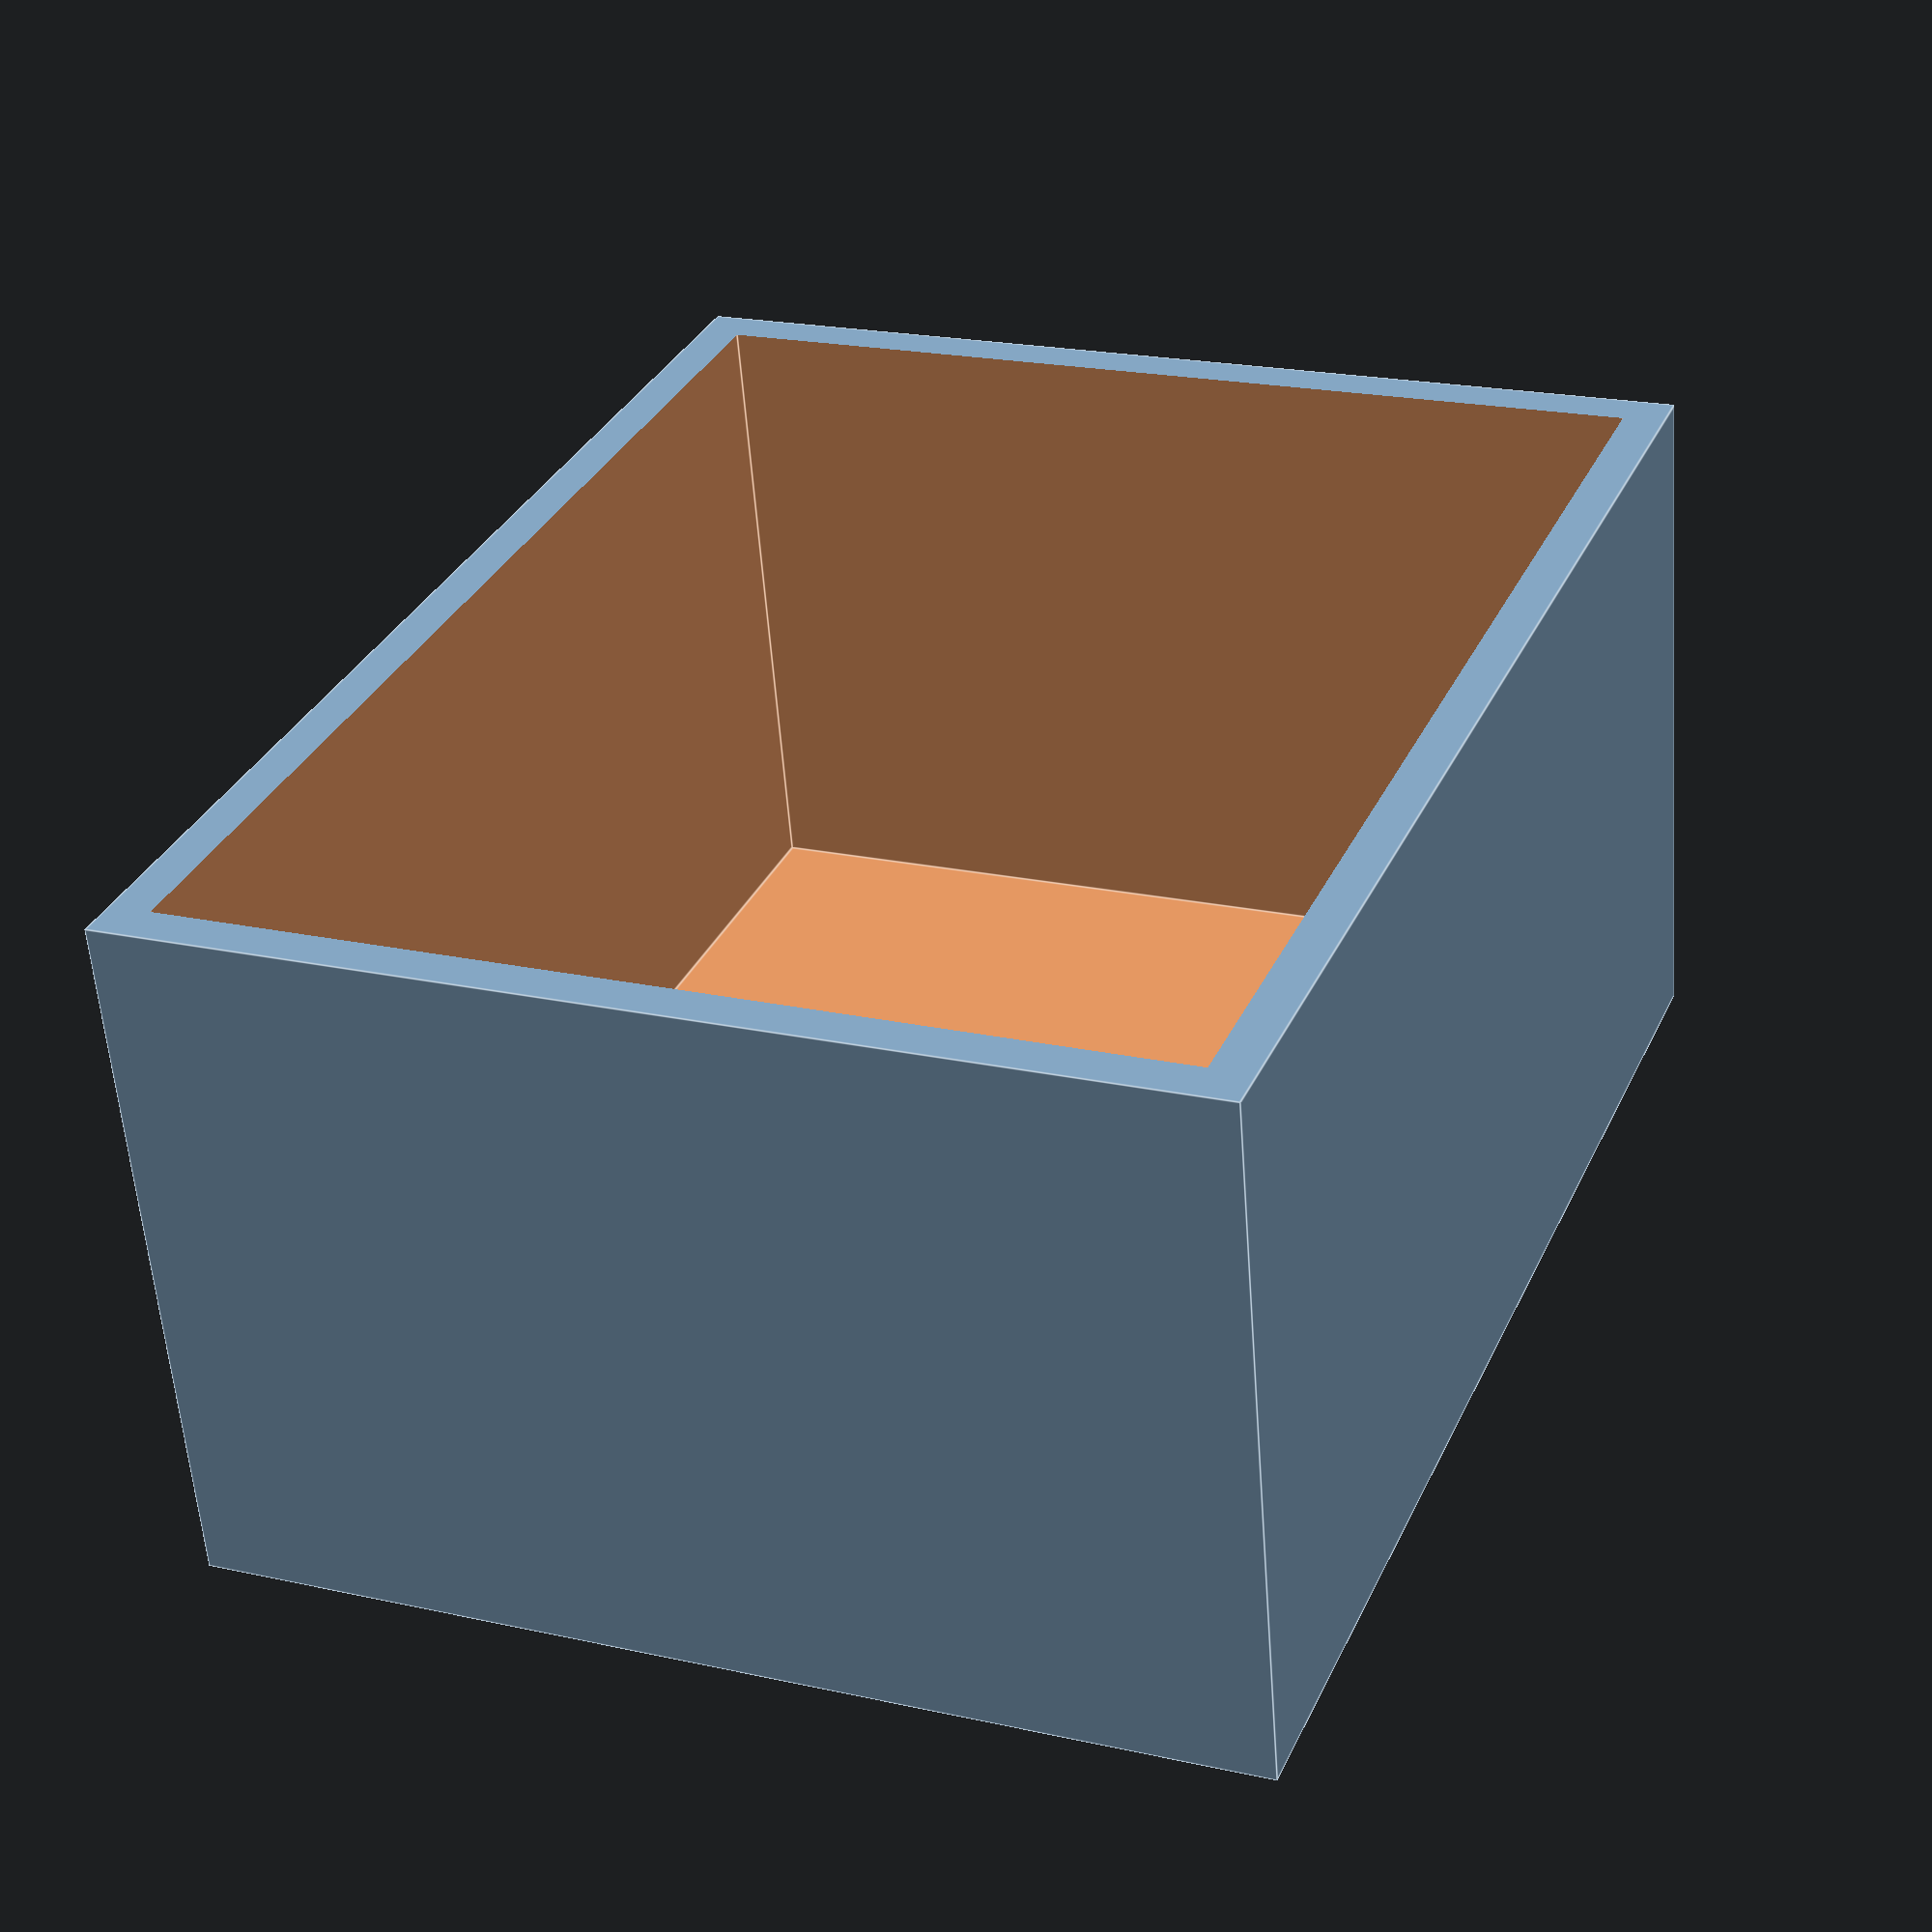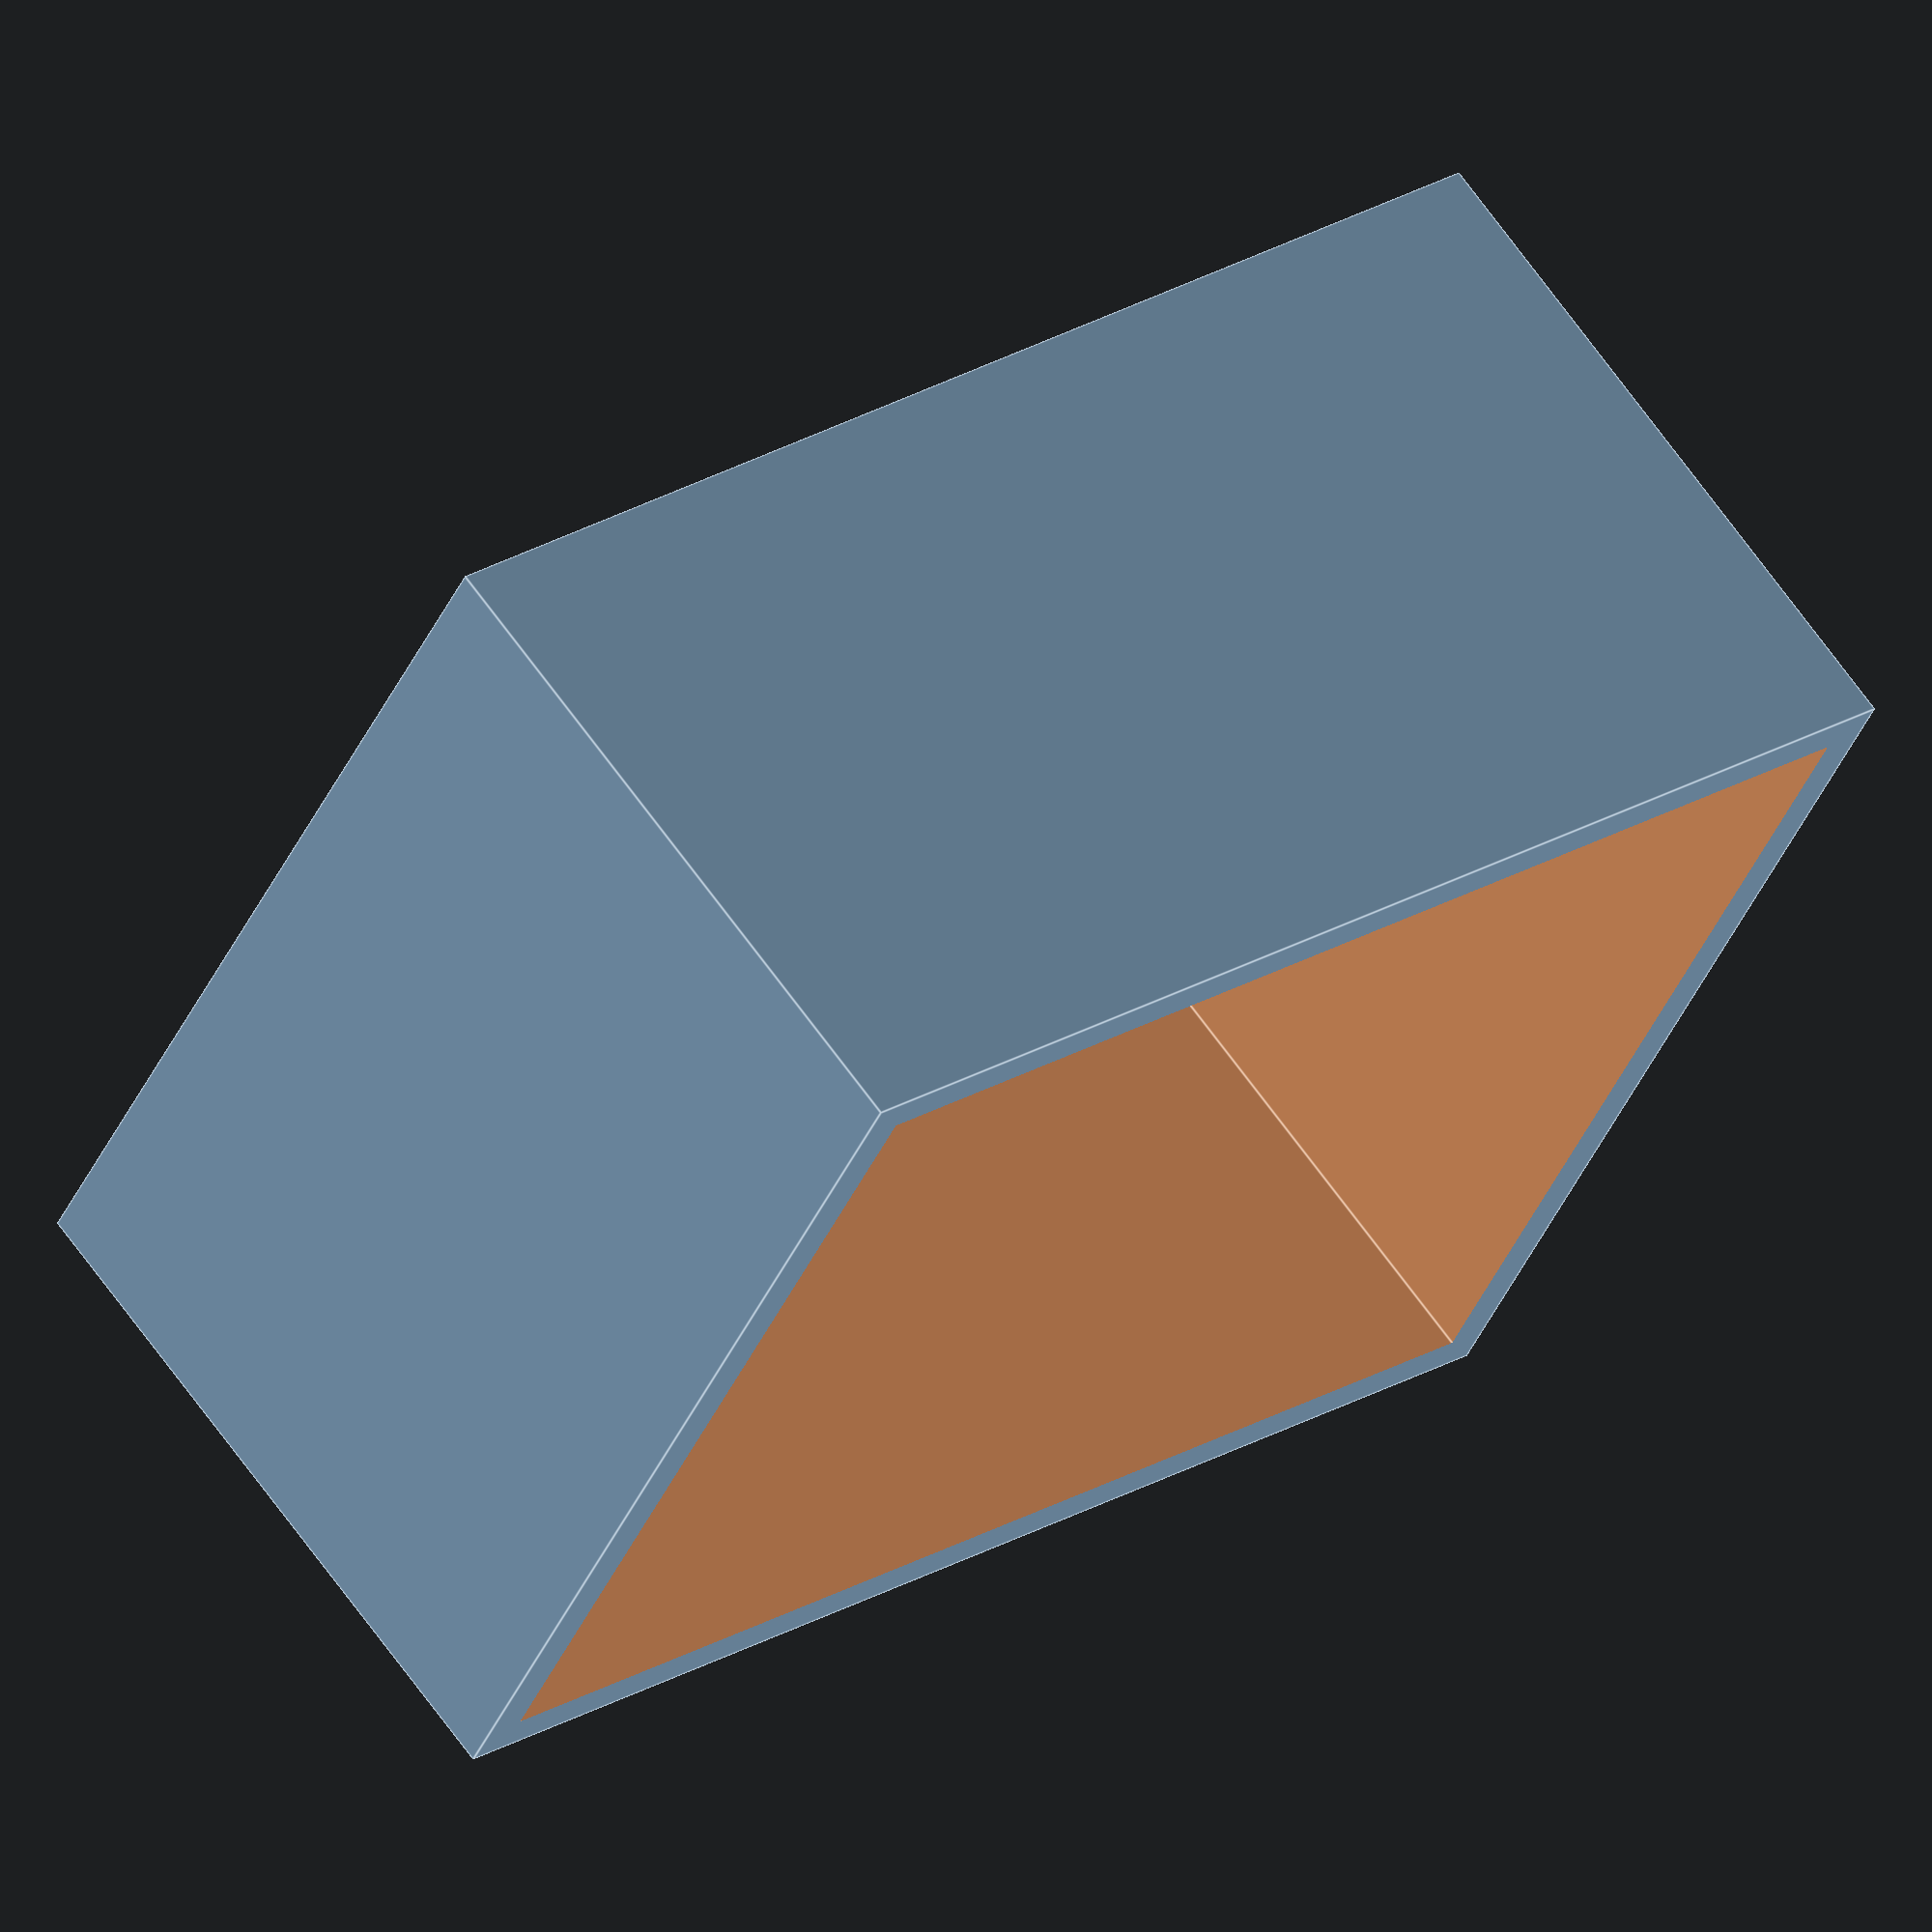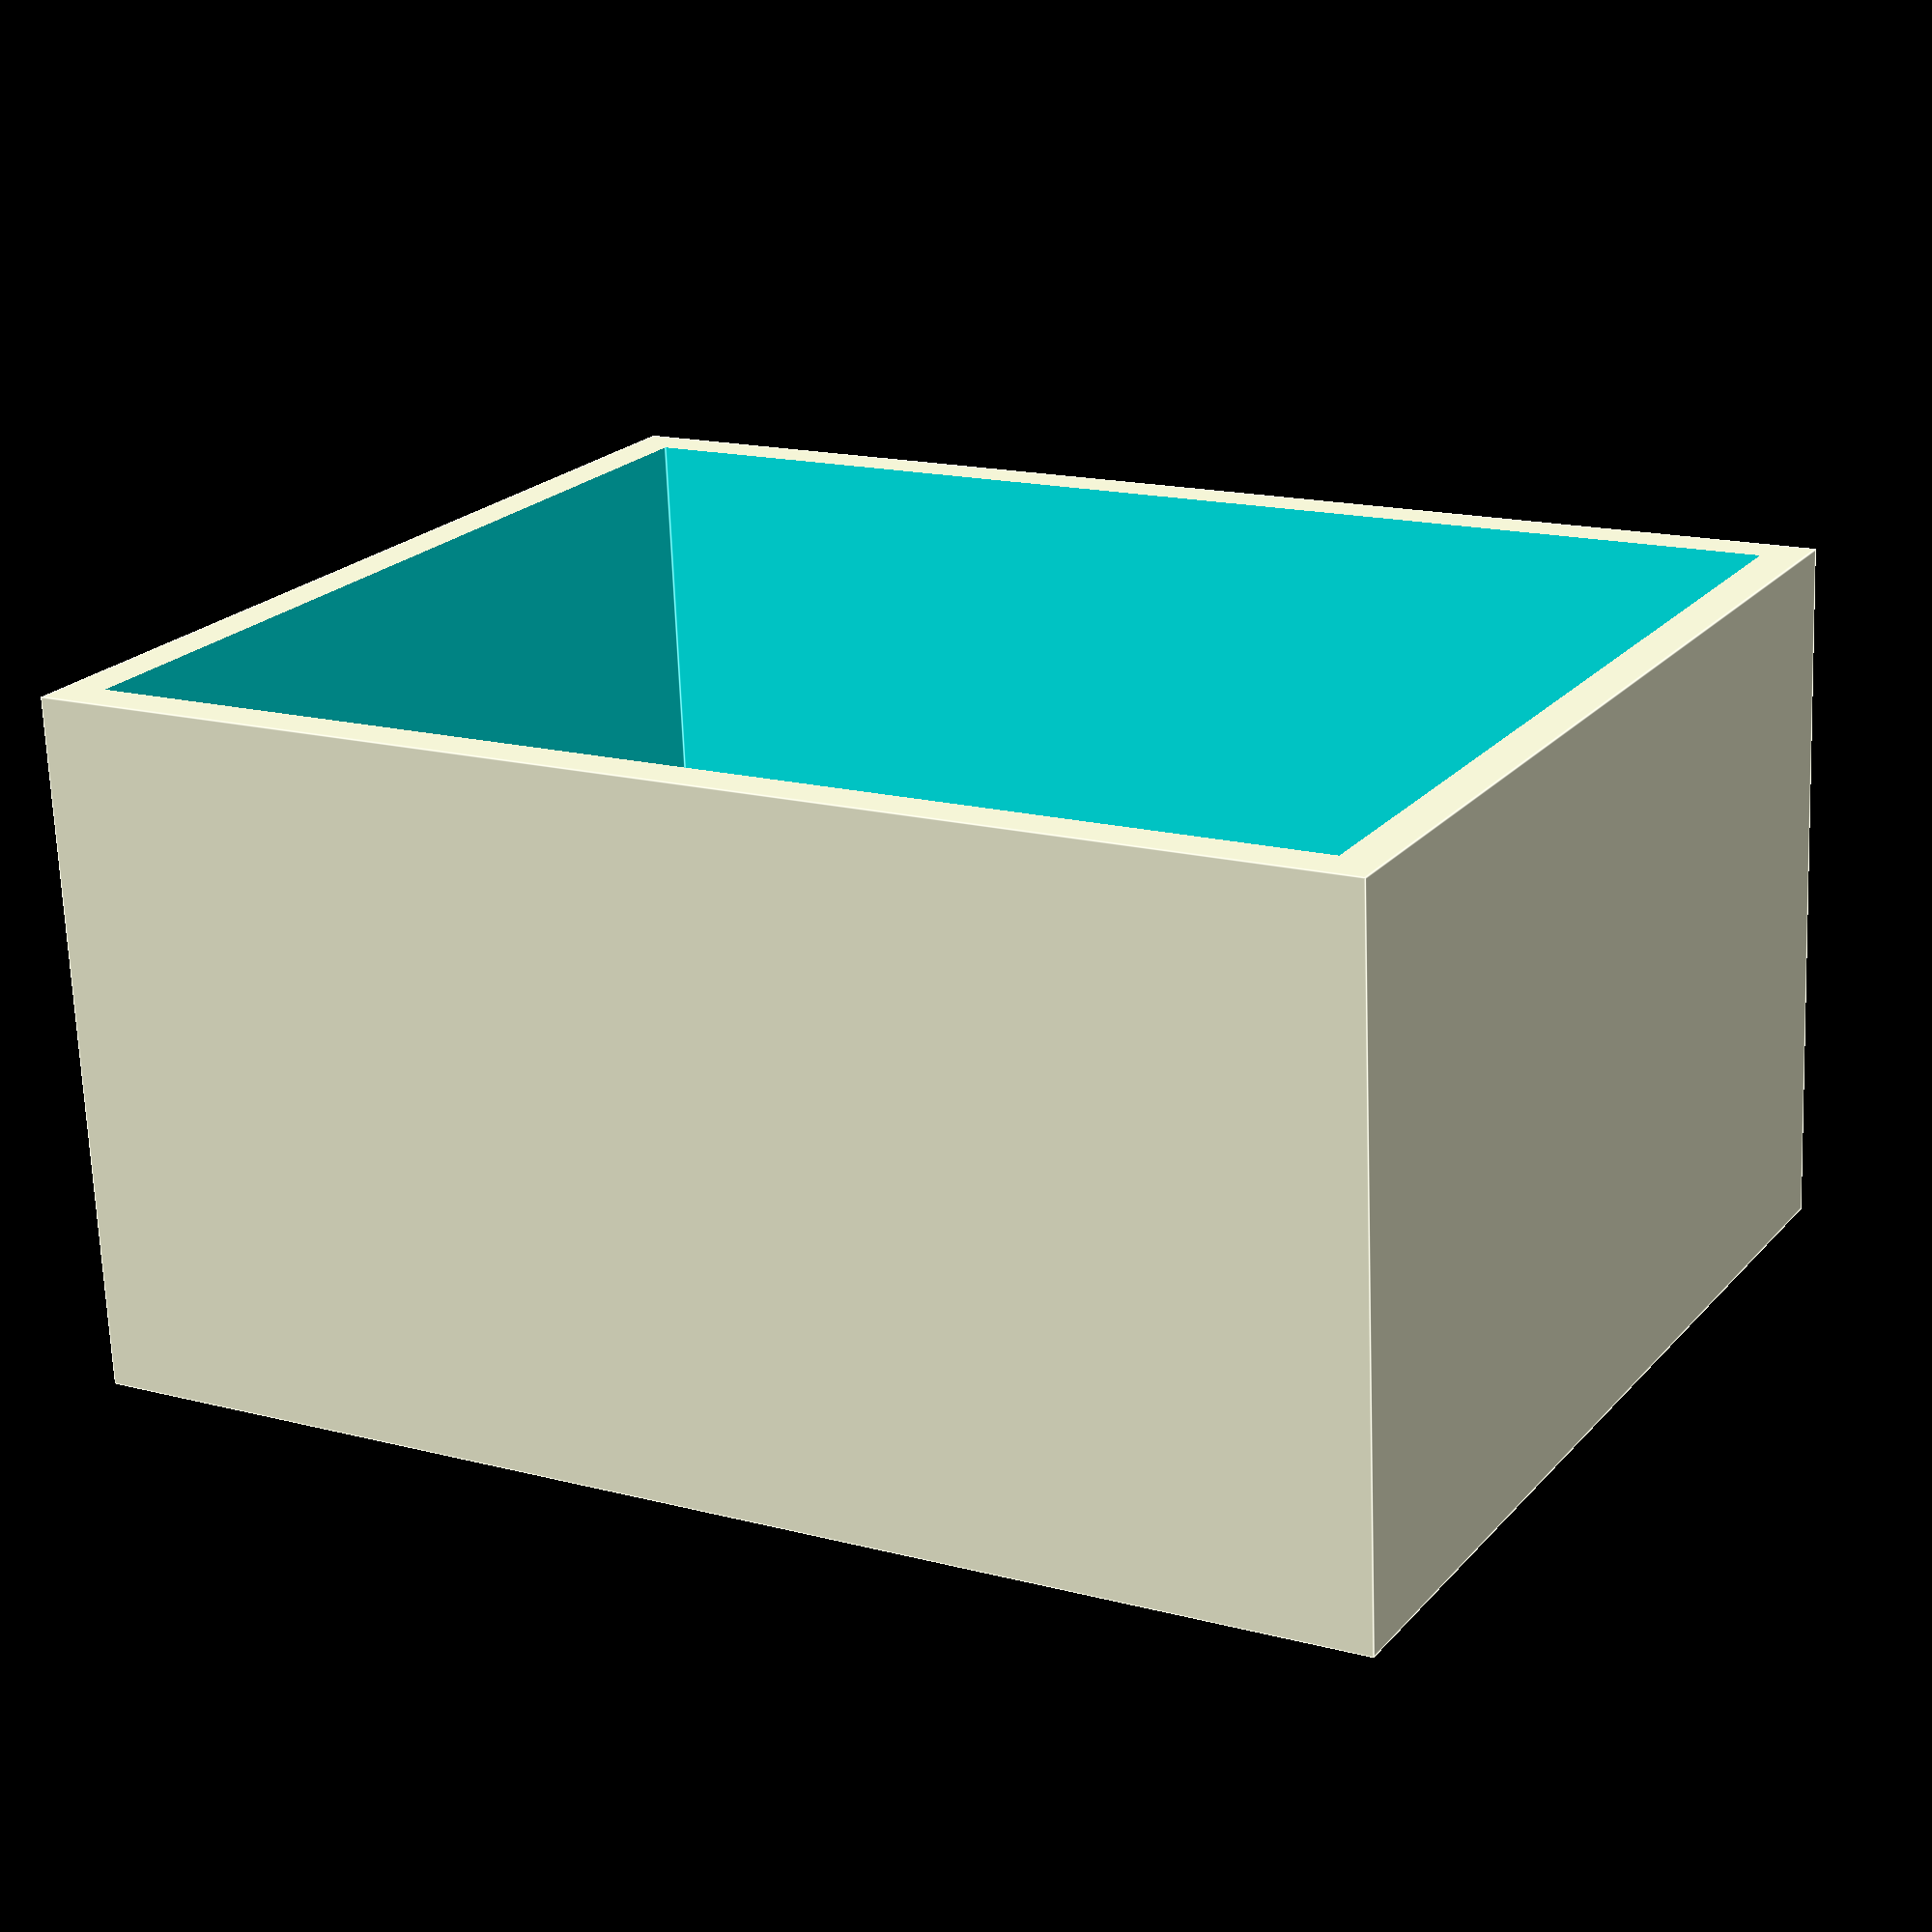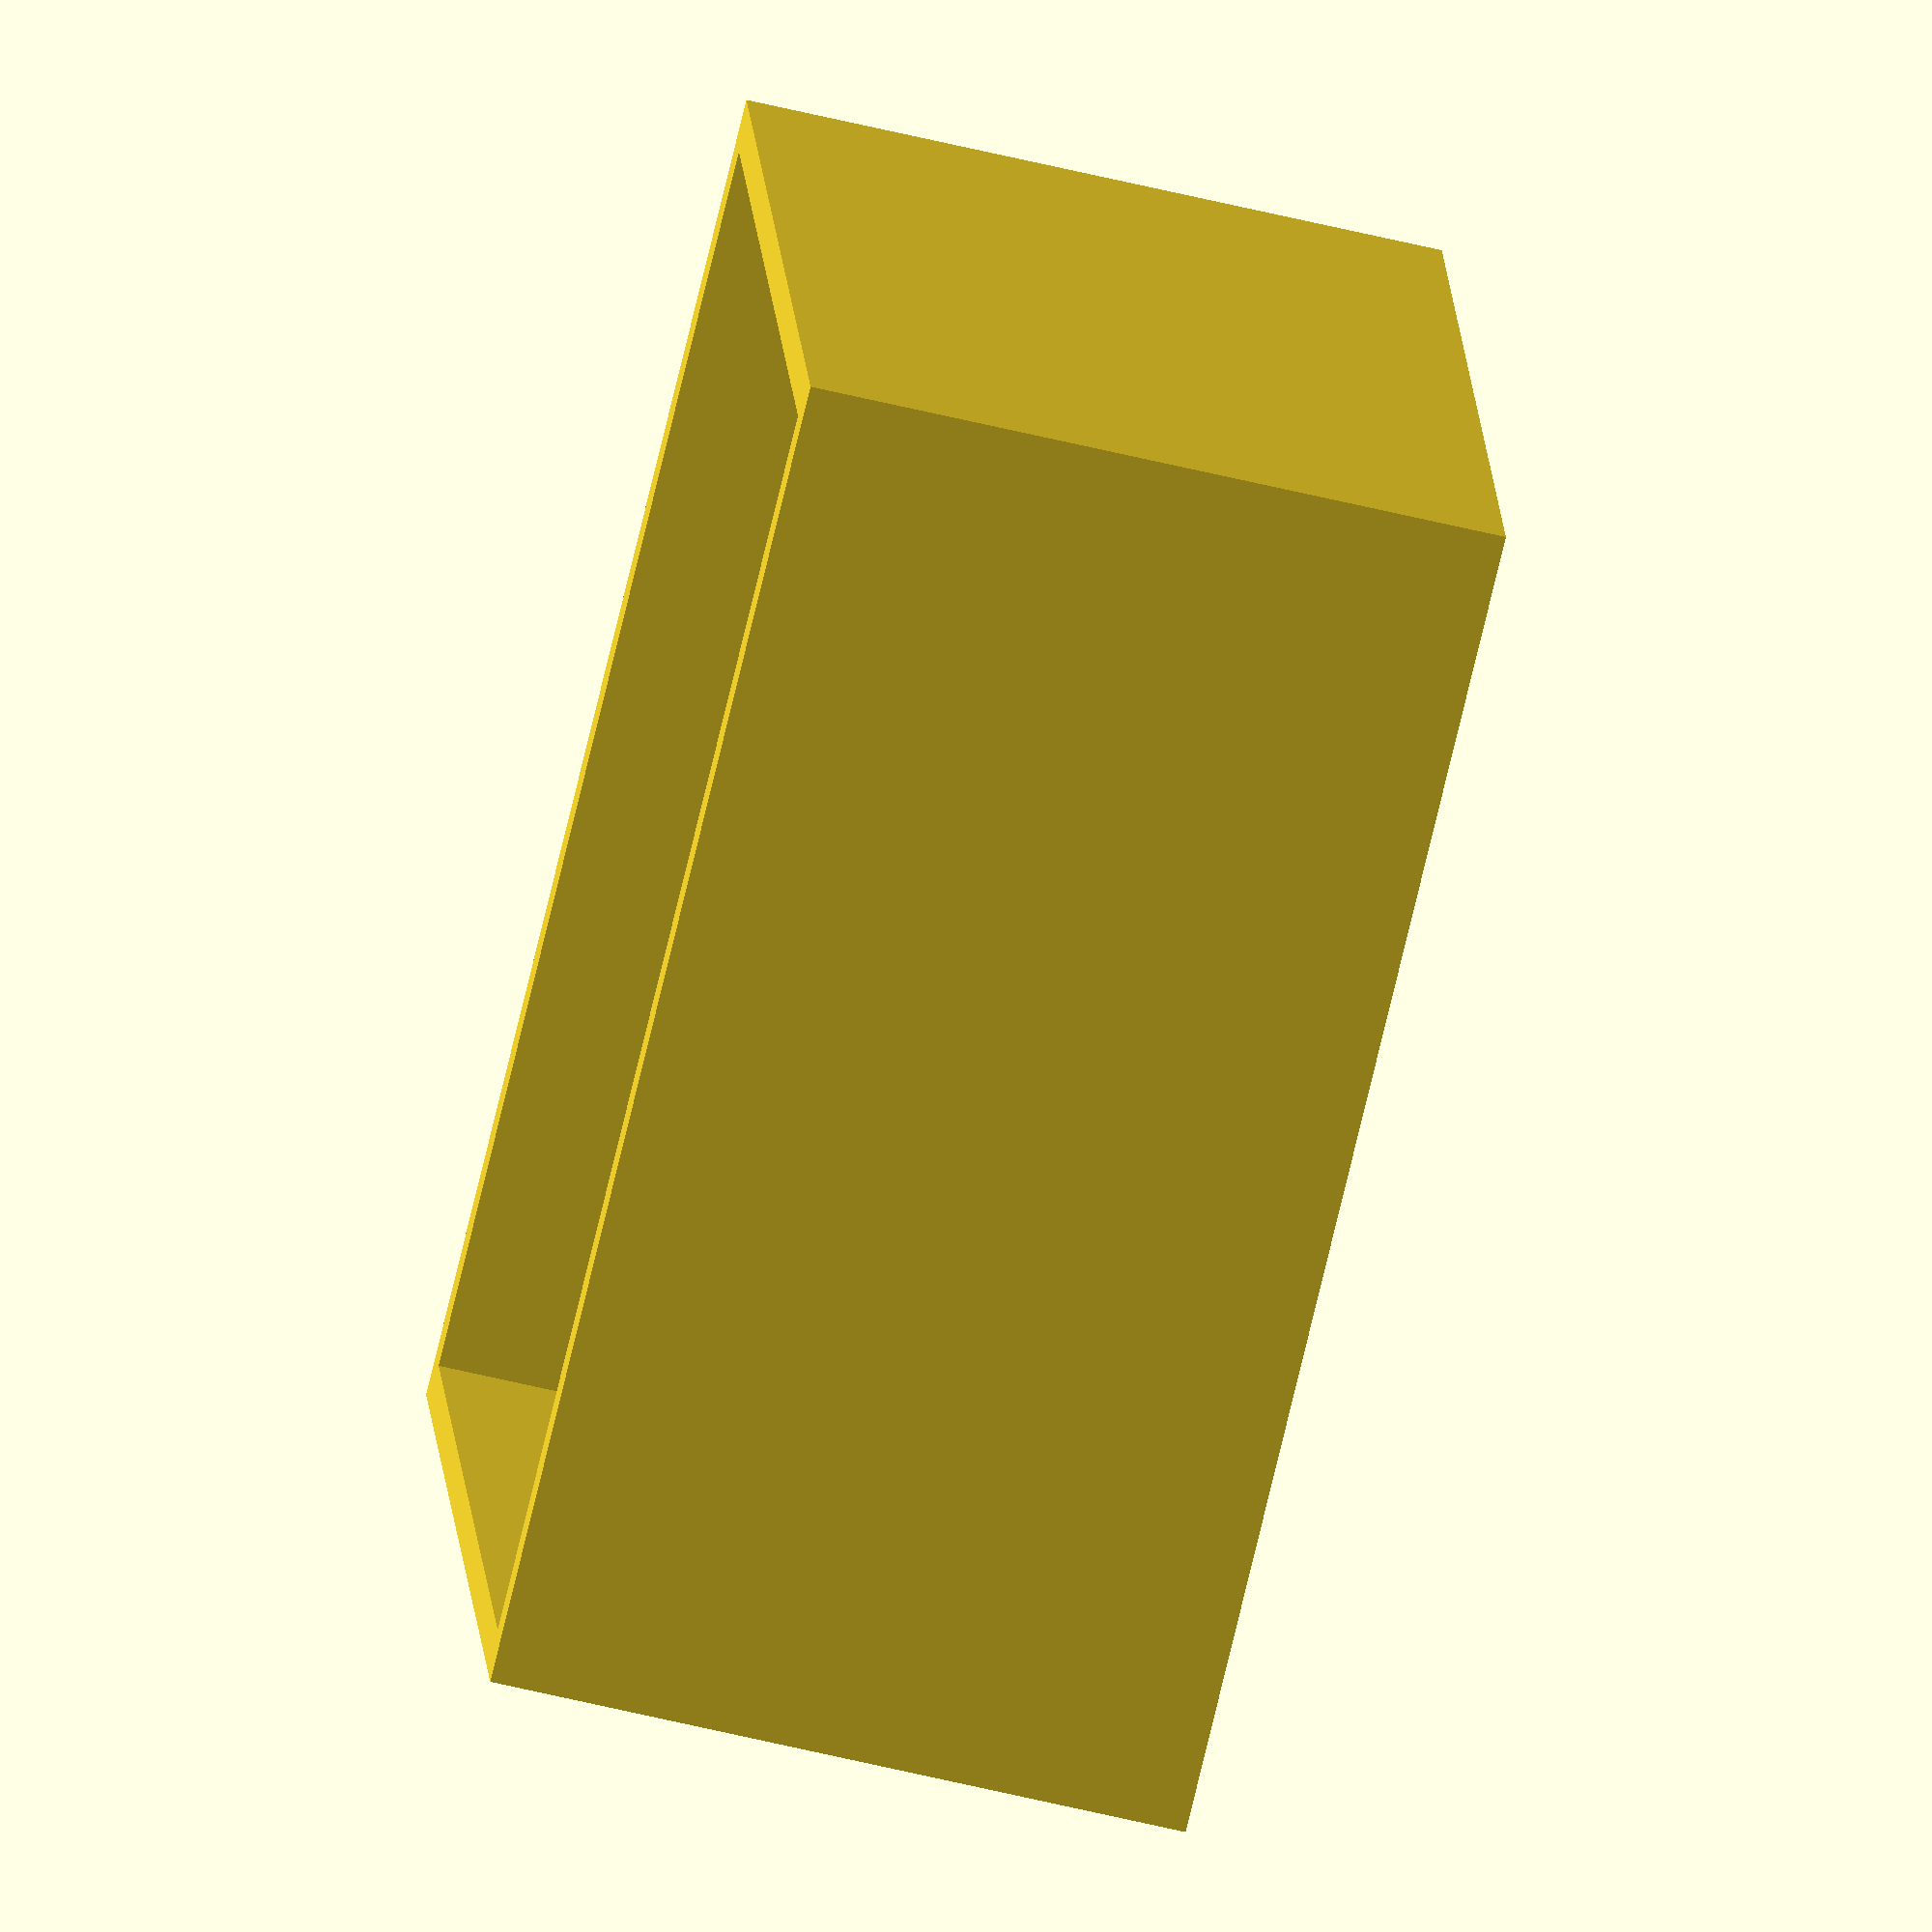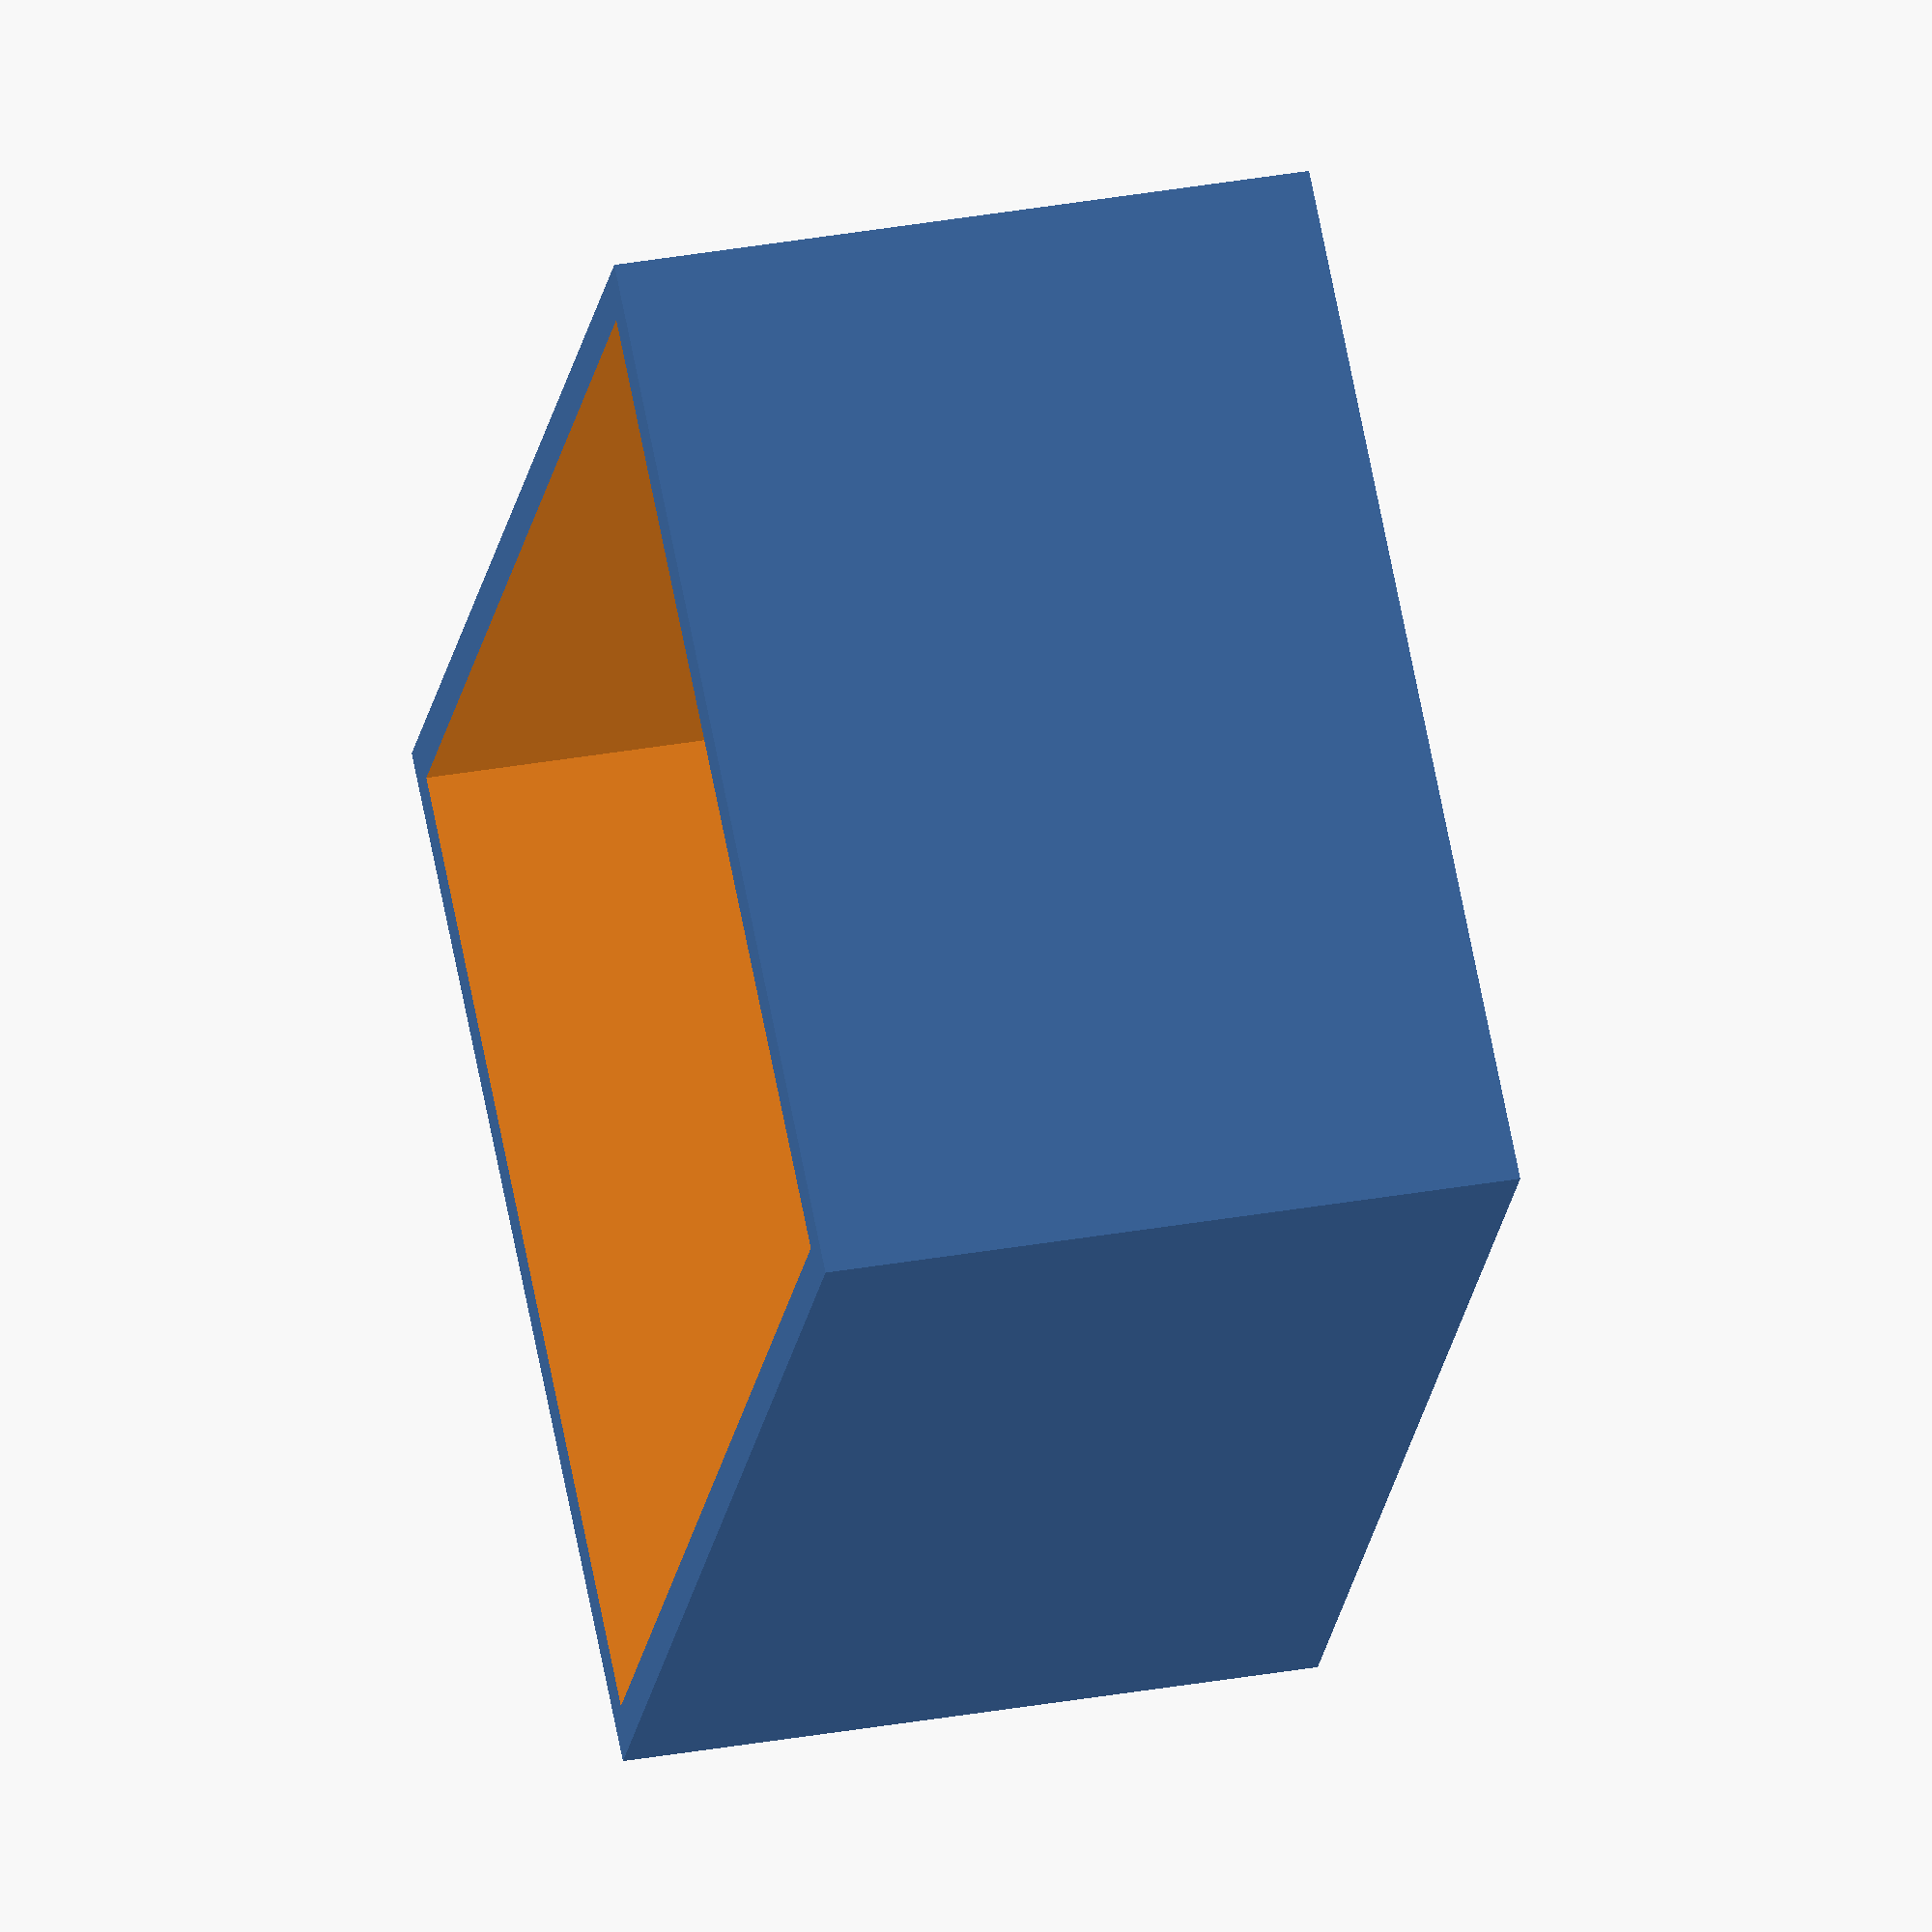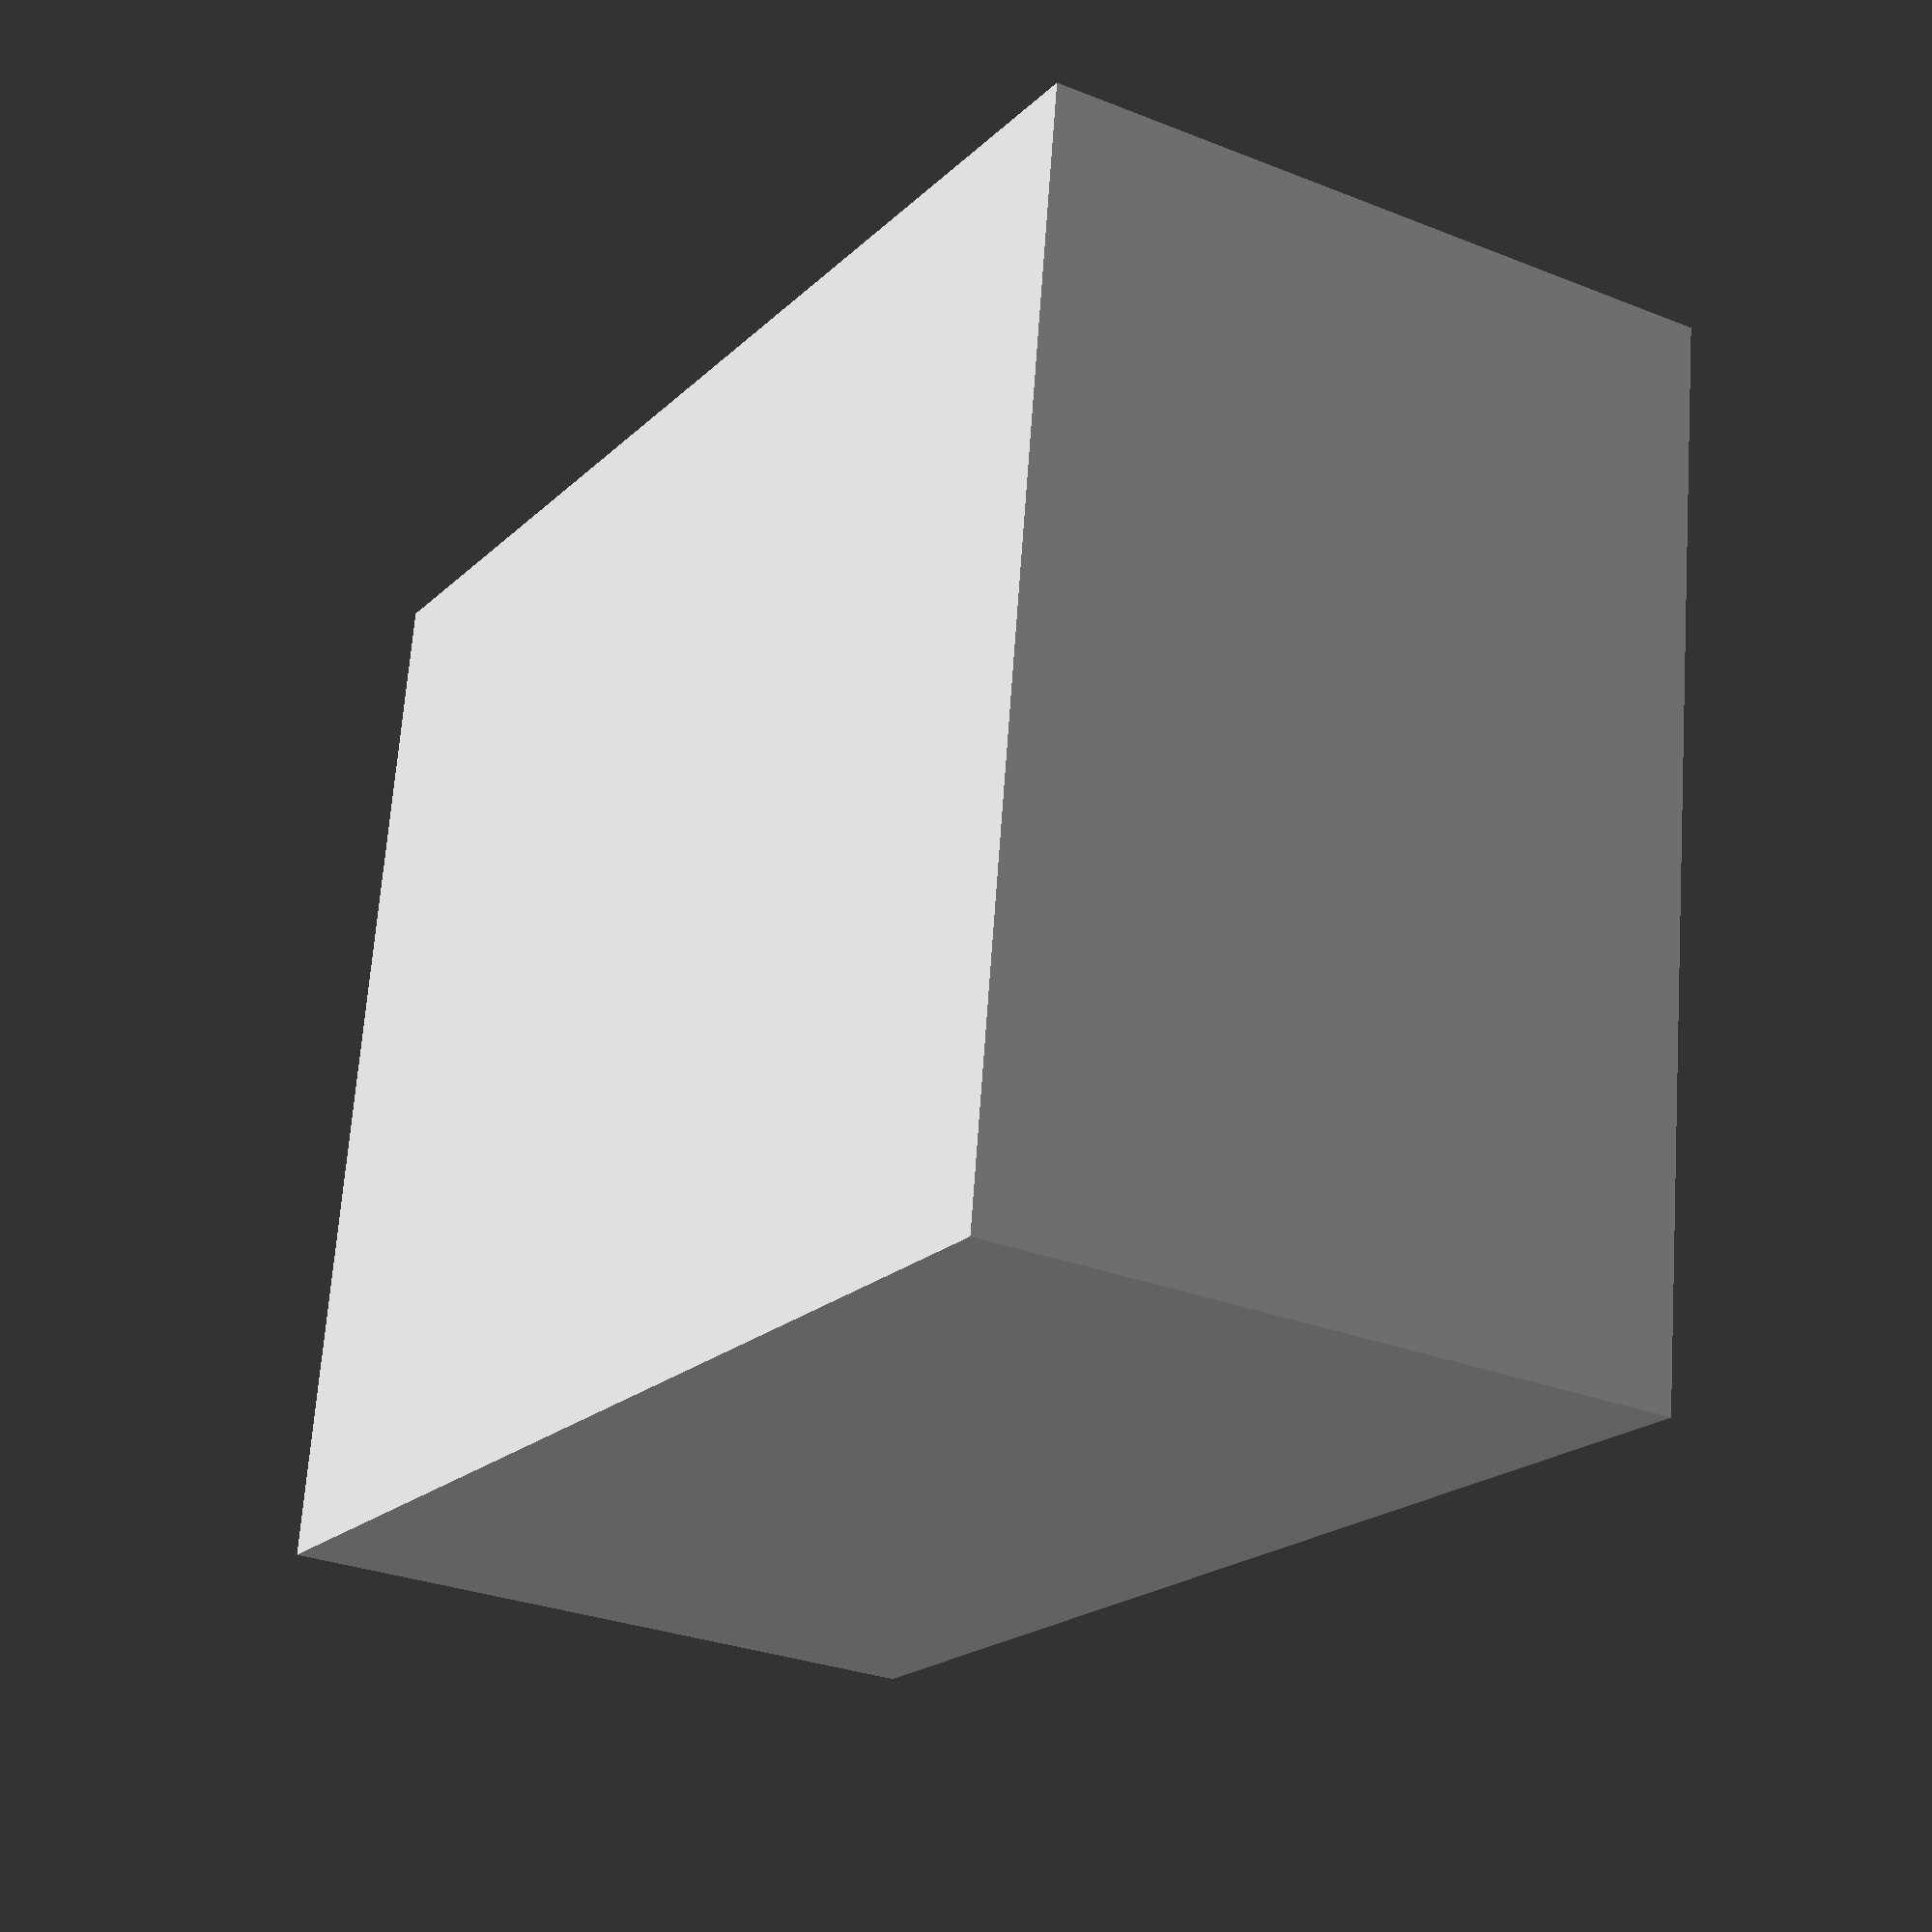
<openscad>
$scaleFactor = 10;

$width = 3500;
$length = 4500;
$height = 2200;
$wallThickness = 150;





module room() {    
    translate([0, 0, $height / 2 + $wallThickness])
    difference() {
        cube(size = [$length + 2 * $wallThickness, $width + 2 * $wallThickness, $height + 2 * $wallThickness], center = true);
        translate([0, 0, $wallThickness]) cube(size = [$length, $width, $height + $wallThickness], center = true);
    }
}

scale([1 / $scaleFactor, 1 / $scaleFactor, 1 / $scaleFactor]) {
    room();
}

</openscad>
<views>
elev=239.0 azim=291.8 roll=175.7 proj=p view=edges
elev=293.1 azim=207.4 roll=324.5 proj=o view=edges
elev=250.0 azim=208.8 roll=177.8 proj=p view=edges
elev=240.9 azim=345.8 roll=103.9 proj=o view=wireframe
elev=327.4 azim=127.2 roll=75.9 proj=o view=wireframe
elev=208.7 azim=172.0 roll=300.9 proj=p view=solid
</views>
